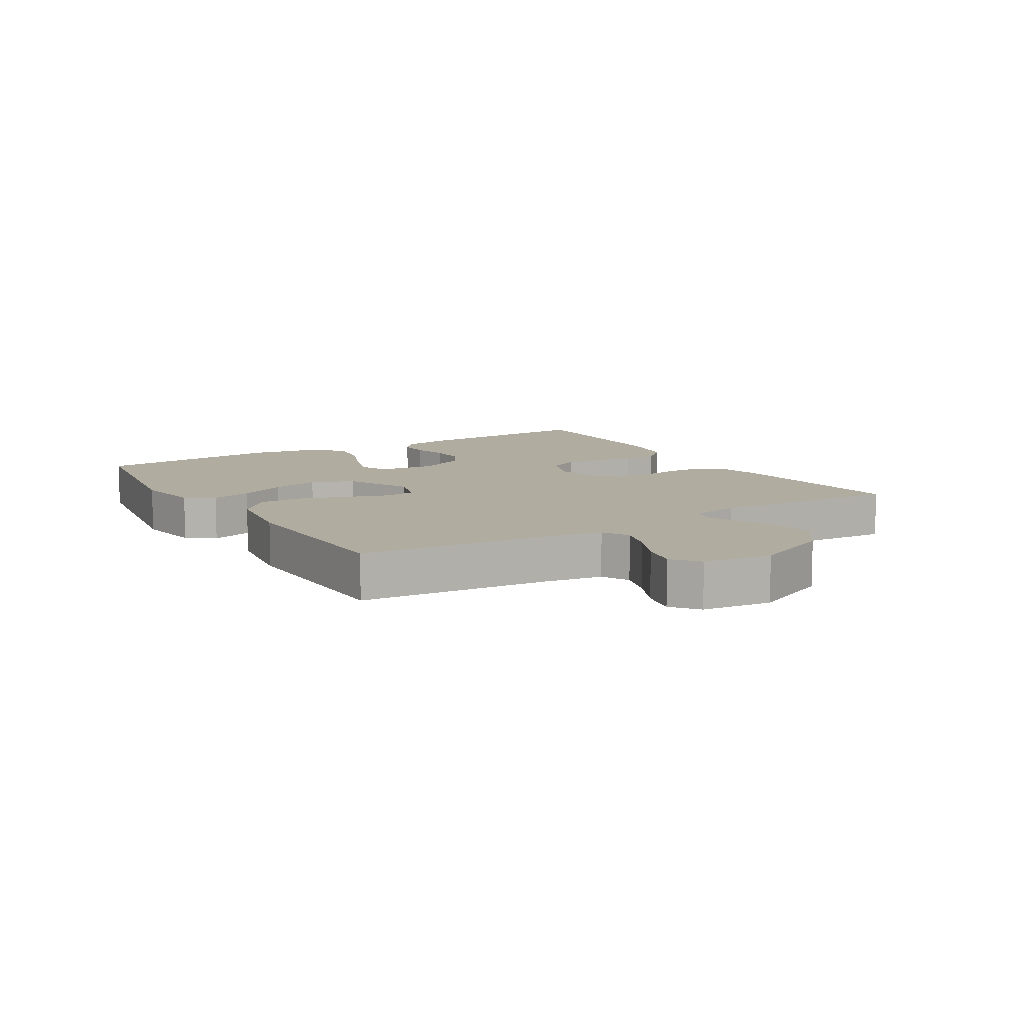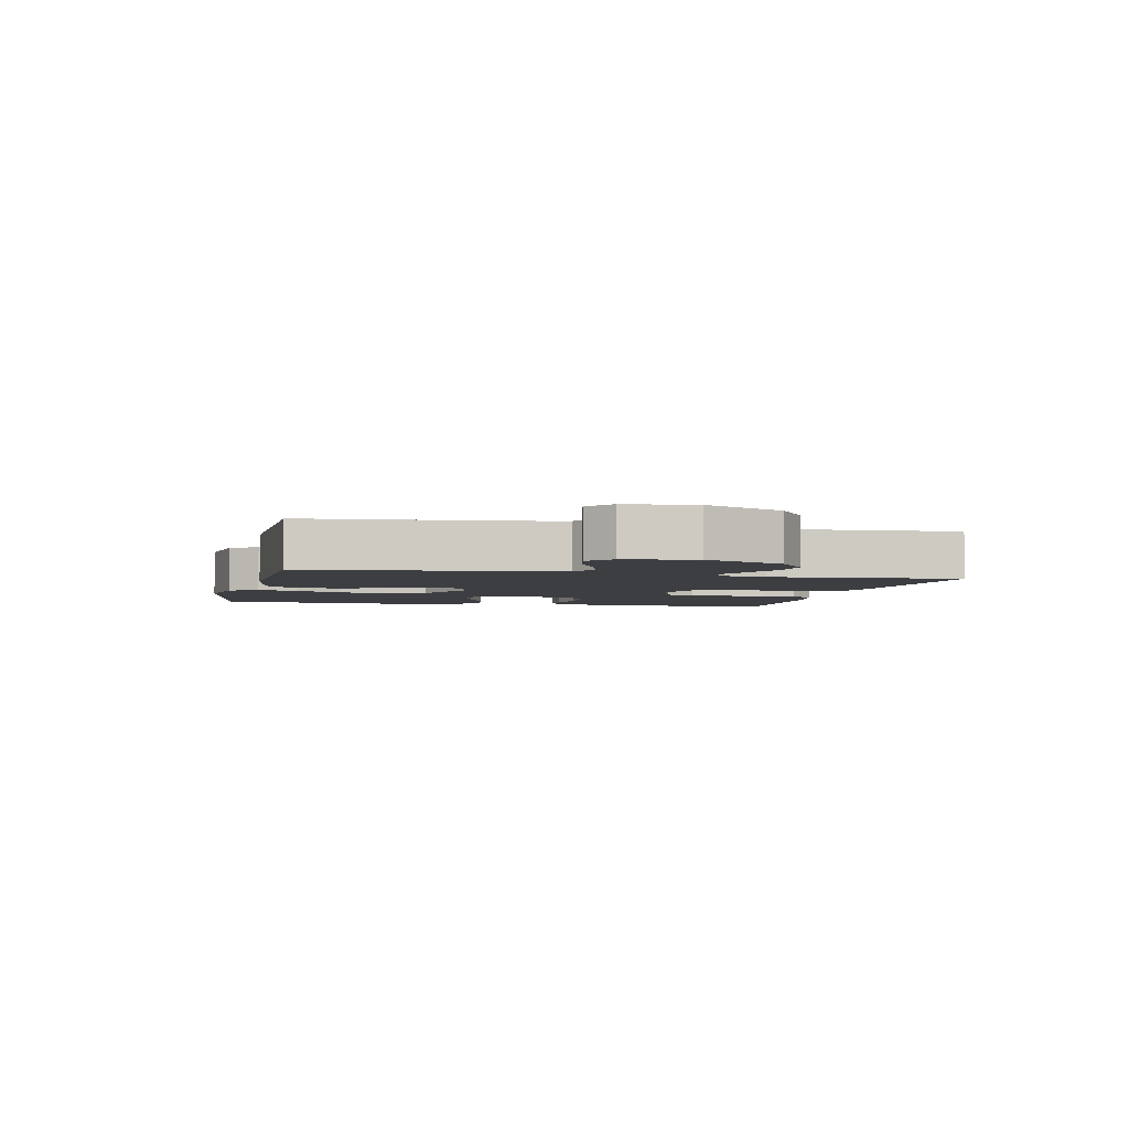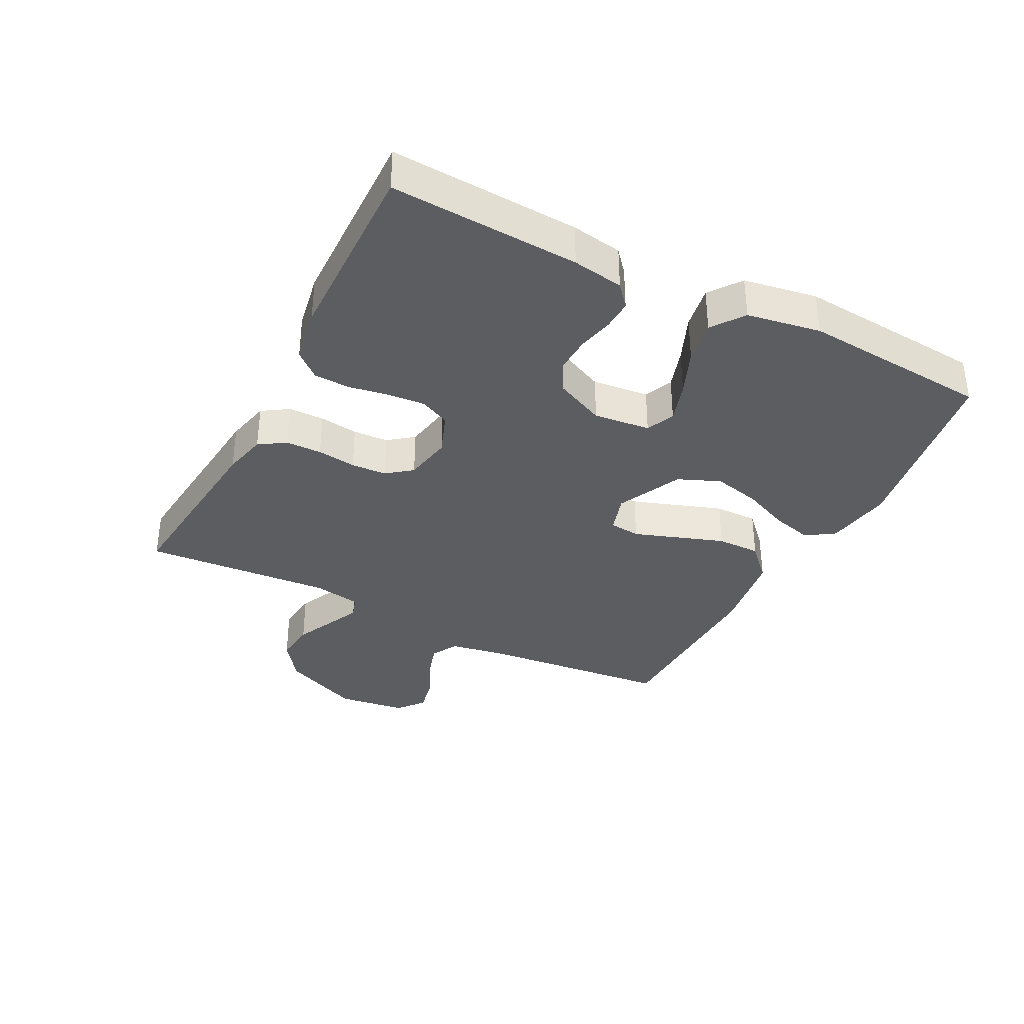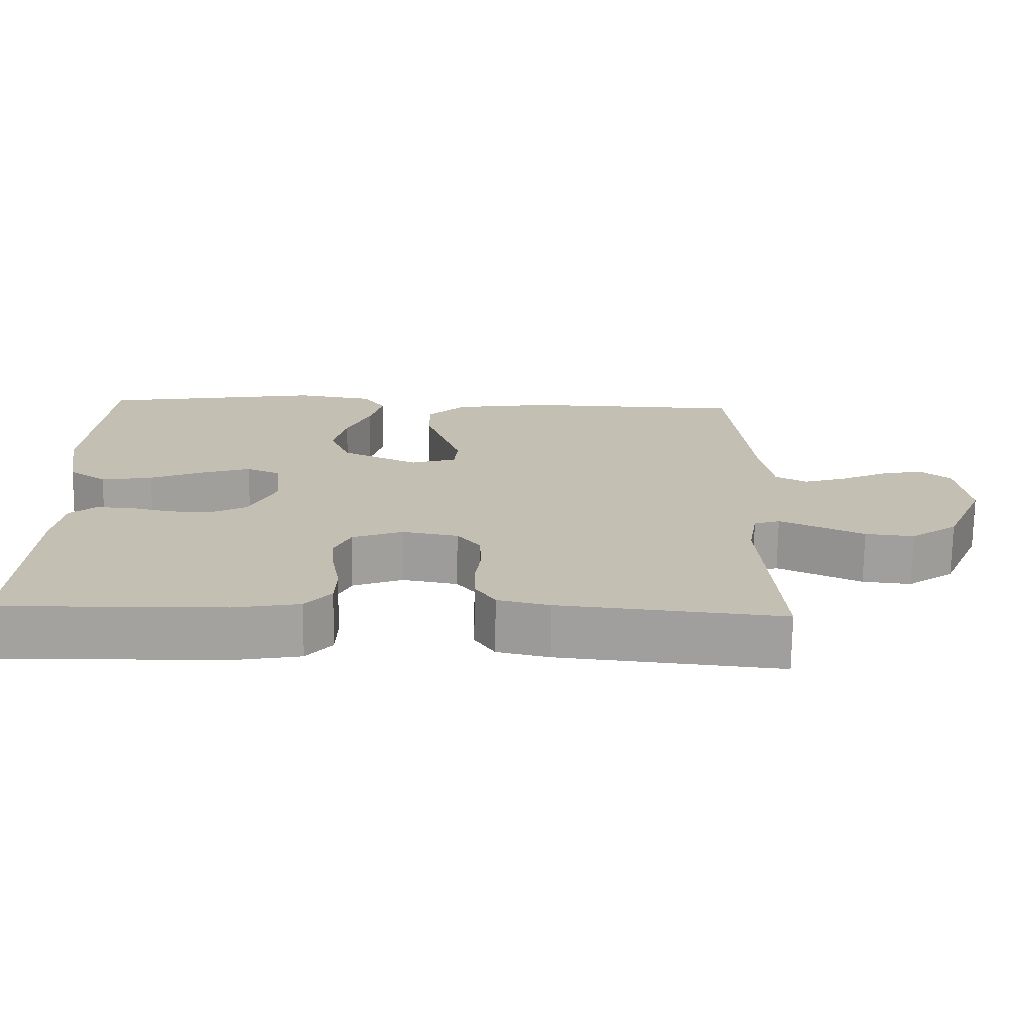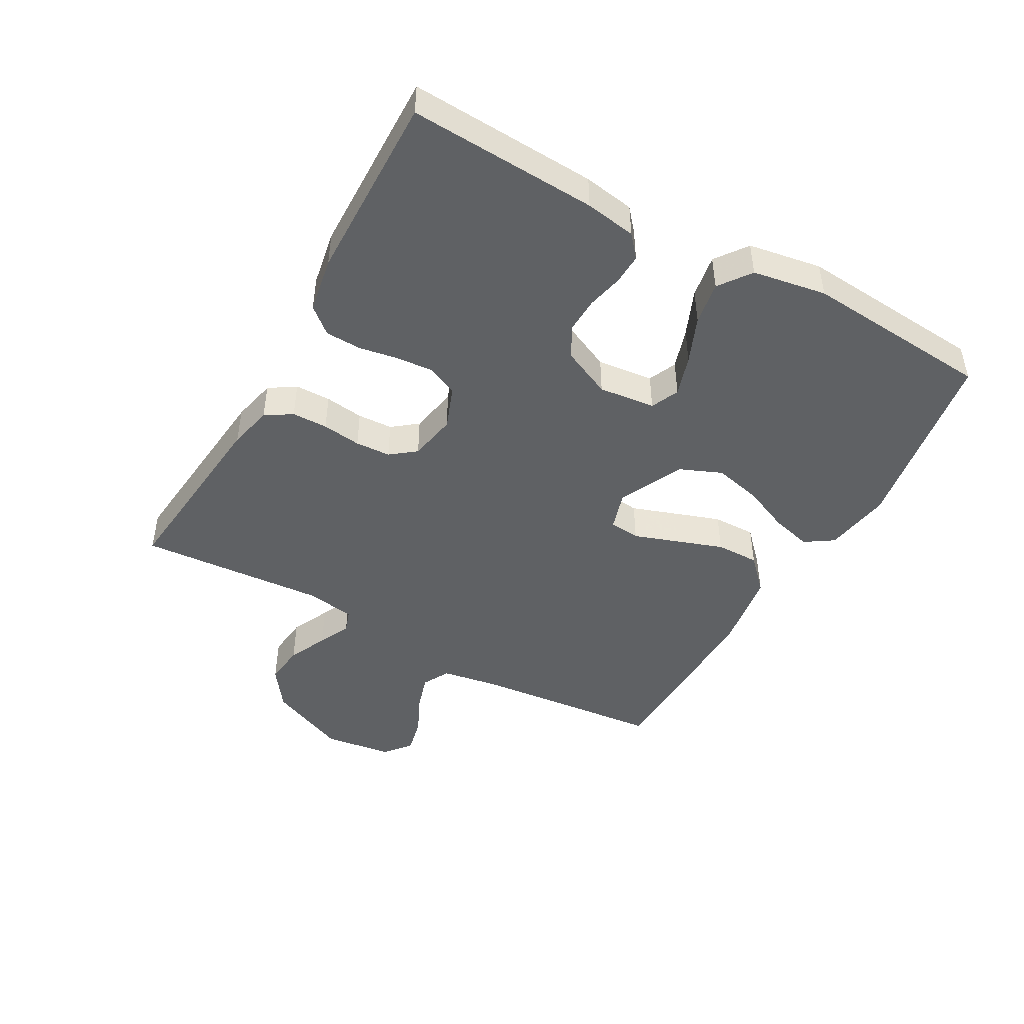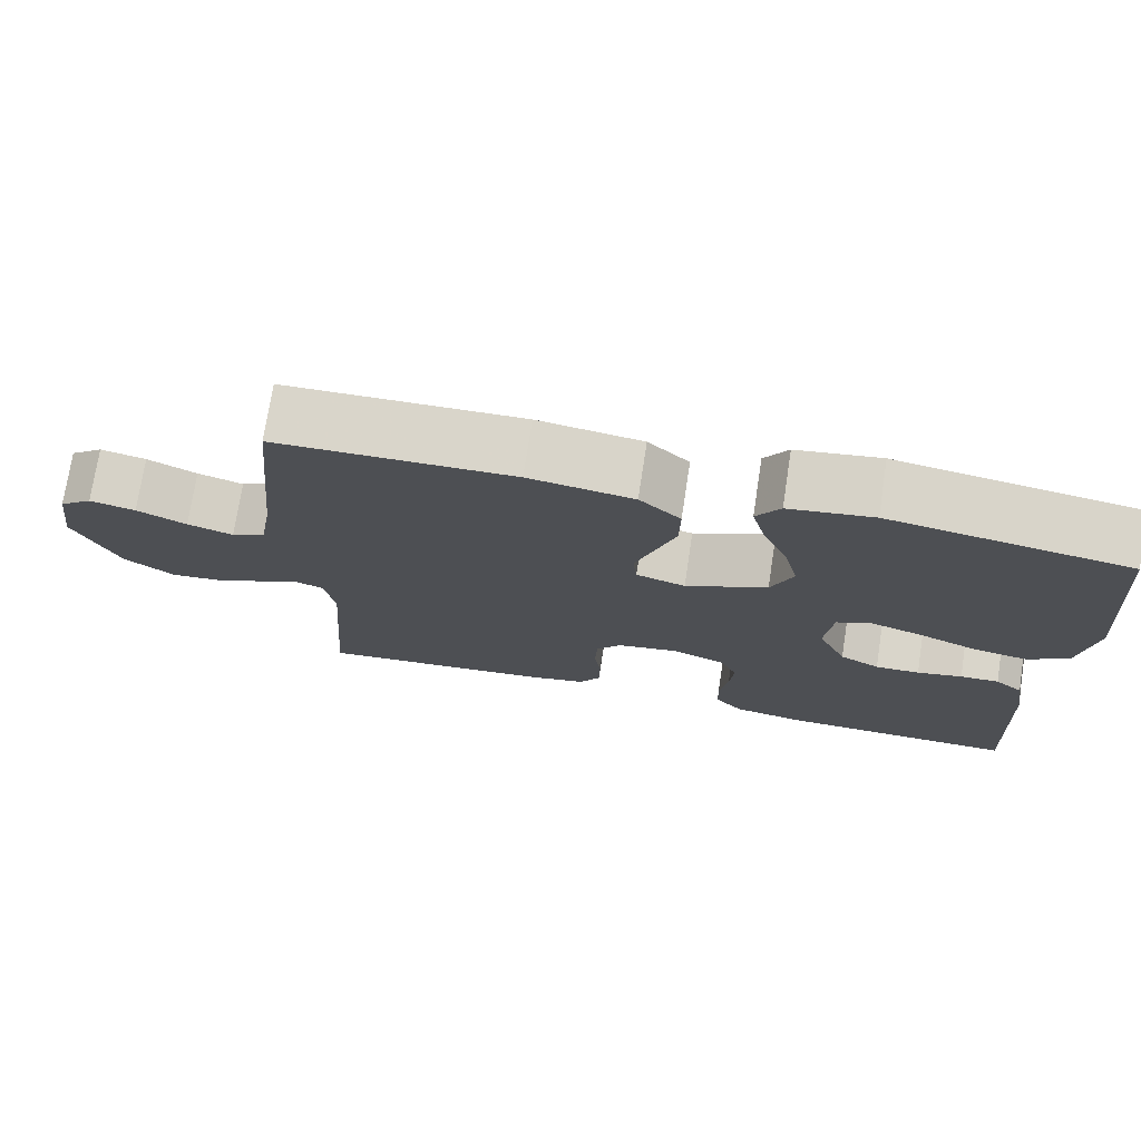
<metadata>
{"format":"obj","ext":"obj","renderer":"f3d","projection":"perspective","resolution":1024,"background":"white","views":[{"elev":10.0,"azim":58.3,"up":"+Y"},{"elev":-3.6,"azim":76.9,"up":"+Y"},{"elev":-35.6,"azim":-117.3,"up":"+Y"},{"elev":-72.4,"azim":-0.8,"up":"+Z"},{"elev":-46.2,"azim":-119.3,"up":"+Y"},{"elev":74.2,"azim":-171.3,"up":"+Z"}]}
</metadata>
<code>
v -0.5 0.07 0.5
v -0.2 0.07 0.549
v -0.094 0.07 0.532
v -0.064 0.07 0.487
v -0.081 0.07 0.422
v -0.113 0.07 0.348
v -0.131 0.07 0.272
v -0.103 0.07 0.205
v 0 0.07 0.156
v 0.062 0.07 0.175
v 0.067 0.07 0.224
v 0.043 0.07 0.293
v 0.017 0.07 0.368
v 0.016 0.07 0.437
v 0.068 0.07 0.487
v 0.2 0.07 0.507
v 0.5 0.07 0.5
v 0.53 0.07 0.2
v 0.546 0.07 0.106
v 0.589 0.07 0.083
v 0.647 0.07 0.101
v 0.71 0.07 0.131
v 0.768 0.07 0.144
v 0.81 0.07 0.11
v 0.825 0.07 0
v 0.77 0.07 -0.126
v 0.706 0.07 -0.172
v 0.64 0.07 -0.165
v 0.578 0.07 -0.136
v 0.526 0.07 -0.112
v 0.491 0.07 -0.124
v 0.478 0.07 -0.2
v 0.5 0.07 -0.5
v 0.2 0.07 -0.47
v 0.13 0.07 -0.454
v 0.103 0.07 -0.412
v 0.102 0.07 -0.355
v 0.11 0.07 -0.293
v 0.107 0.07 -0.237
v 0.076 0.07 -0.197
v 0 0.07 -0.183
v -0.068 0.07 -0.209
v -0.09 0.07 -0.257
v -0.085 0.07 -0.317
v -0.074 0.07 -0.38
v -0.076 0.07 -0.437
v -0.111 0.07 -0.478
v -0.2 0.07 -0.494
v -0.5 0.07 -0.5
v -0.485 0.07 -0.2
v -0.472 0.07 -0.119
v -0.437 0.07 -0.089
v -0.388 0.07 -0.091
v -0.331 0.07 -0.104
v -0.275 0.07 -0.106
v -0.225 0.07 -0.079
v -0.189 0.07 0
v -0.199 0.07 0.09
v -0.244 0.07 0.11
v -0.309 0.07 0.089
v -0.383 0.07 0.058
v -0.452 0.07 0.046
v -0.503 0.07 0.083
v -0.523 0.07 0.2
v -0.5 0 0.5
v -0.2 0 0.549
v -0.094 0 0.532
v -0.064 0 0.487
v -0.081 0 0.422
v -0.113 0 0.348
v -0.131 0 0.272
v -0.103 0 0.205
v 0 0 0.156
v 0.062 0 0.175
v 0.067 0 0.224
v 0.043 0 0.293
v 0.017 0 0.368
v 0.016 0 0.437
v 0.068 0 0.487
v 0.2 0 0.507
v 0.5 0 0.5
v 0.53 0 0.2
v 0.546 0 0.106
v 0.589 0 0.083
v 0.647 0 0.101
v 0.71 0 0.131
v 0.768 0 0.144
v 0.81 0 0.11
v 0.825 0 0
v 0.77 0 -0.126
v 0.706 0 -0.172
v 0.64 0 -0.165
v 0.578 0 -0.136
v 0.526 0 -0.112
v 0.491 0 -0.124
v 0.478 0 -0.2
v 0.5 0 -0.5
v 0.2 0 -0.47
v 0.13 0 -0.454
v 0.103 0 -0.412
v 0.102 0 -0.355
v 0.11 0 -0.293
v 0.107 0 -0.237
v 0.076 0 -0.197
v 0 0 -0.183
v -0.068 0 -0.209
v -0.09 0 -0.257
v -0.085 0 -0.317
v -0.074 0 -0.38
v -0.076 0 -0.437
v -0.111 0 -0.478
v -0.2 0 -0.494
v -0.5 0 -0.5
v -0.485 0 -0.2
v -0.472 0 -0.119
v -0.437 0 -0.089
v -0.388 0 -0.091
v -0.331 0 -0.104
v -0.275 0 -0.106
v -0.225 0 -0.079
v -0.189 0 0
v -0.199 0 0.09
v -0.244 0 0.11
v -0.309 0 0.089
v -0.383 0 0.058
v -0.452 0 0.046
v -0.503 0 0.083
v -0.523 0 0.2
f 60 61 62 63
f 59 60 63 64
f 51 52 53 54
f 51 54 55
f 50 51 55
f 49 50 55
f 48 49 55 56
f 44 45 46 47
f 43 44 47 48
f 42 43 48 56
f 35 36 37 38
f 35 38 39
f 32 33 34 35
f 31 32 35 39
f 30 31 39 40
f 26 27 28 29
f 26 29 30
f 25 26 30
f 21 22 23 24
f 20 21 24 25
f 15 16 17 18
f 15 18 19
f 14 15 19
f 11 12 13 14
f 11 14 19
f 10 11 19 20
f 3 4 5 6
f 3 6 7
f 2 3 7
f 59 64 1 2
f 58 59 2 7
f 57 58 7 8
f 41 42 56 57
f 41 57 8 9
f 25 30 40 41
f 20 25 41
f 9 10 20 41
f 127 126 125 124
f 128 127 124 123
f 118 117 116 115
f 119 118 115
f 119 115 114
f 119 114 113
f 120 119 113 112
f 111 110 109 108
f 112 111 108 107
f 120 112 107 106
f 102 101 100 99
f 103 102 99
f 99 98 97 96
f 103 99 96 95
f 104 103 95 94
f 93 92 91 90
f 94 93 90
f 94 90 89
f 88 87 86 85
f 89 88 85 84
f 82 81 80 79
f 83 82 79
f 83 79 78
f 78 77 76 75
f 83 78 75
f 84 83 75 74
f 70 69 68 67
f 71 70 67
f 71 67 66
f 66 65 128 123
f 71 66 123 122
f 72 71 122 121
f 121 120 106 105
f 73 72 121 105
f 105 104 94 89
f 105 89 84
f 105 84 74 73
f 1 65 66 2
f 2 66 67 3
f 3 67 68 4
f 4 68 69 5
f 5 69 70 6
f 6 70 71 7
f 7 71 72 8
f 8 72 73 9
f 9 73 74 10
f 10 74 75 11
f 11 75 76 12
f 12 76 77 13
f 13 77 78 14
f 14 78 79 15
f 15 79 80 16
f 16 80 81 17
f 17 81 82 18
f 18 82 83 19
f 19 83 84 20
f 20 84 85 21
f 21 85 86 22
f 22 86 87 23
f 23 87 88 24
f 24 88 89 25
f 25 89 90 26
f 26 90 91 27
f 27 91 92 28
f 28 92 93 29
f 29 93 94 30
f 30 94 95 31
f 31 95 96 32
f 32 96 97 33
f 33 97 98 34
f 34 98 99 35
f 35 99 100 36
f 36 100 101 37
f 37 101 102 38
f 38 102 103 39
f 39 103 104 40
f 40 104 105 41
f 41 105 106 42
f 42 106 107 43
f 43 107 108 44
f 44 108 109 45
f 45 109 110 46
f 46 110 111 47
f 47 111 112 48
f 48 112 113 49
f 49 113 114 50
f 50 114 115 51
f 51 115 116 52
f 52 116 117 53
f 53 117 118 54
f 54 118 119 55
f 55 119 120 56
f 56 120 121 57
f 57 121 122 58
f 58 122 123 59
f 59 123 124 60
f 60 124 125 61
f 61 125 126 62
f 62 126 127 63
f 63 127 128 64
f 64 128 65 1

</code>
